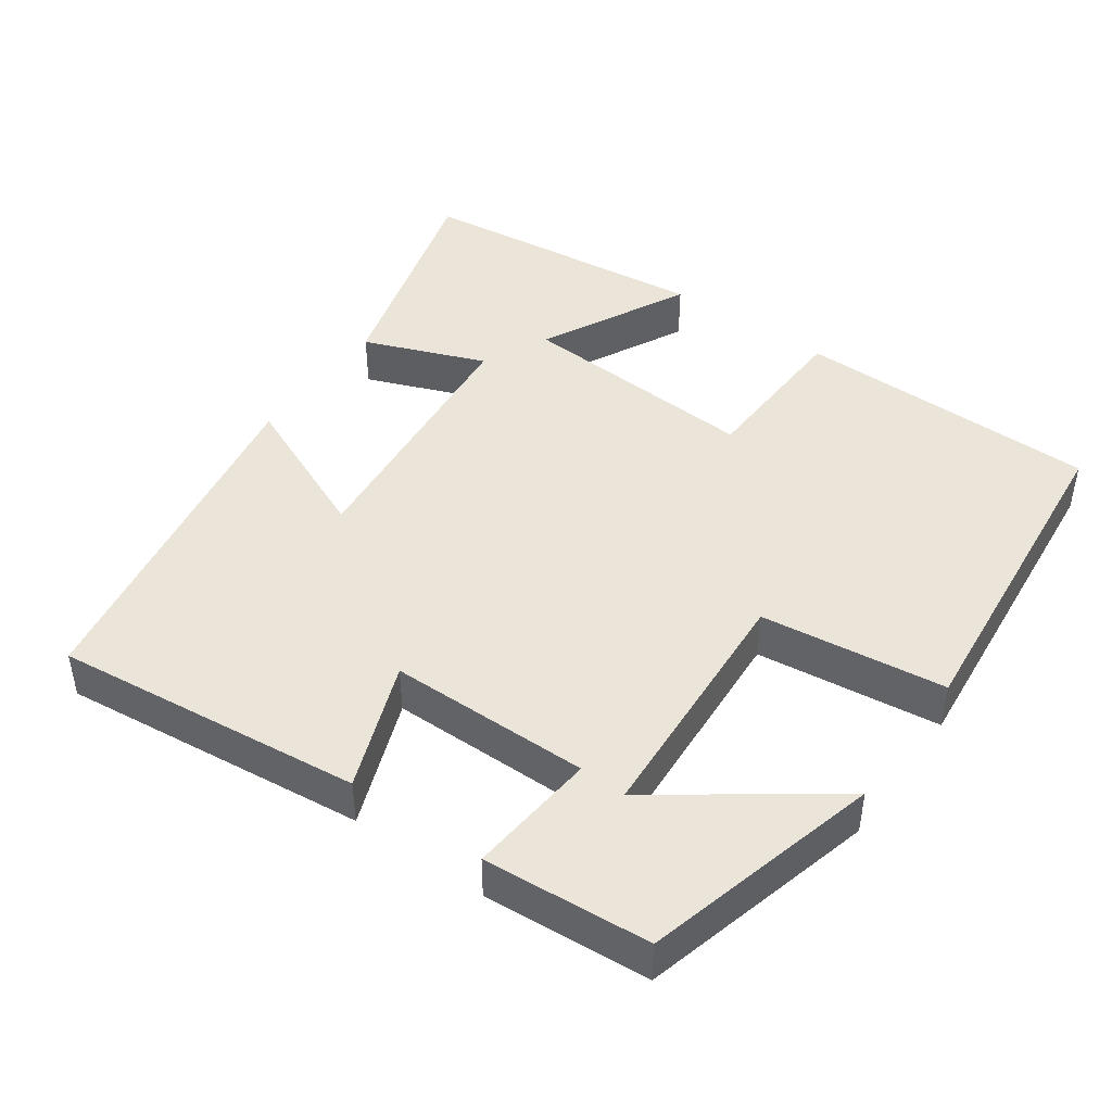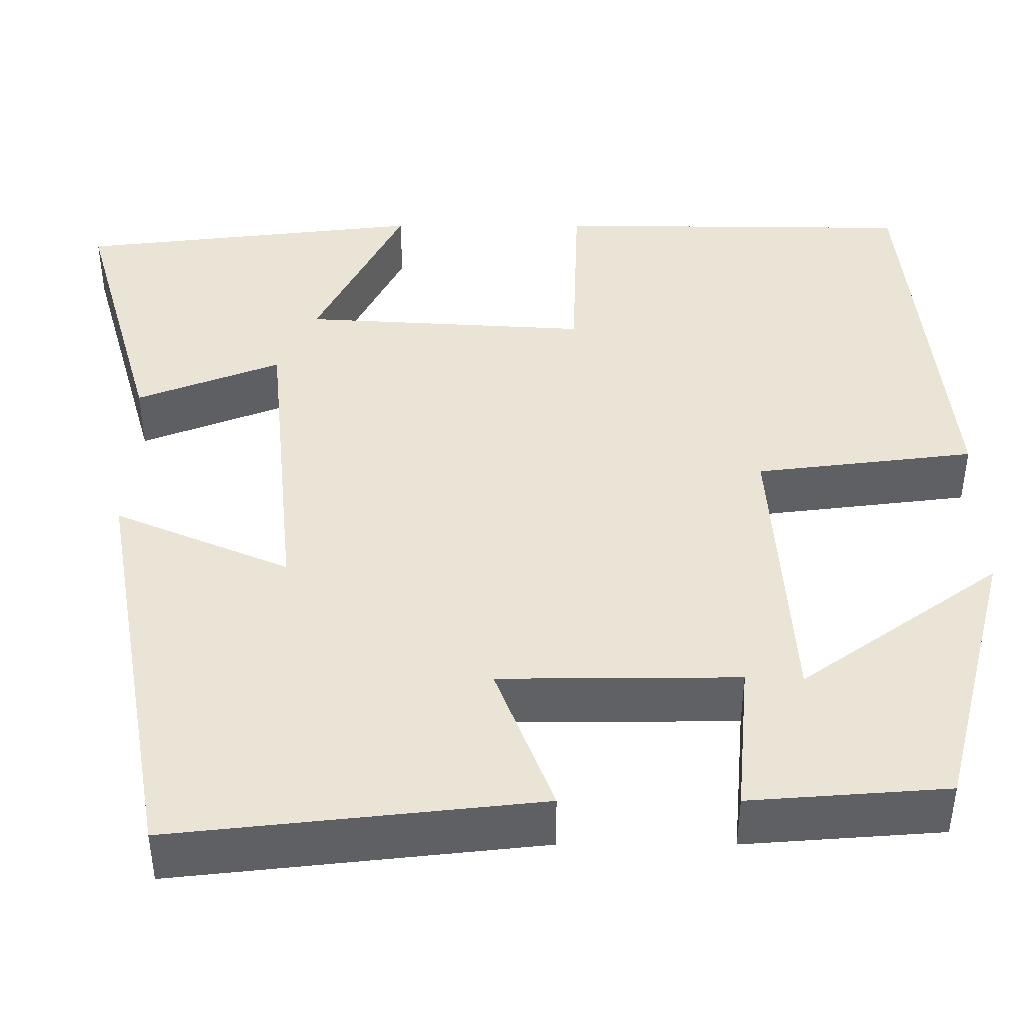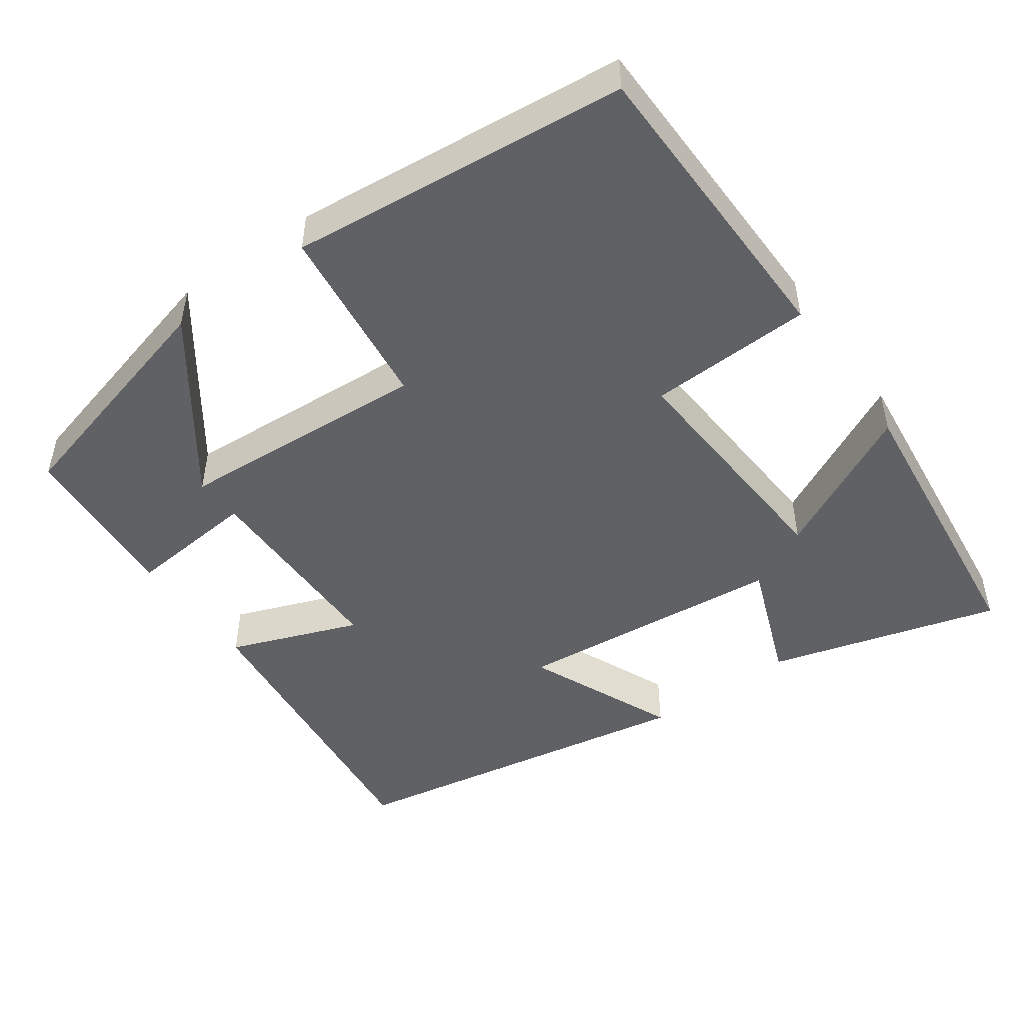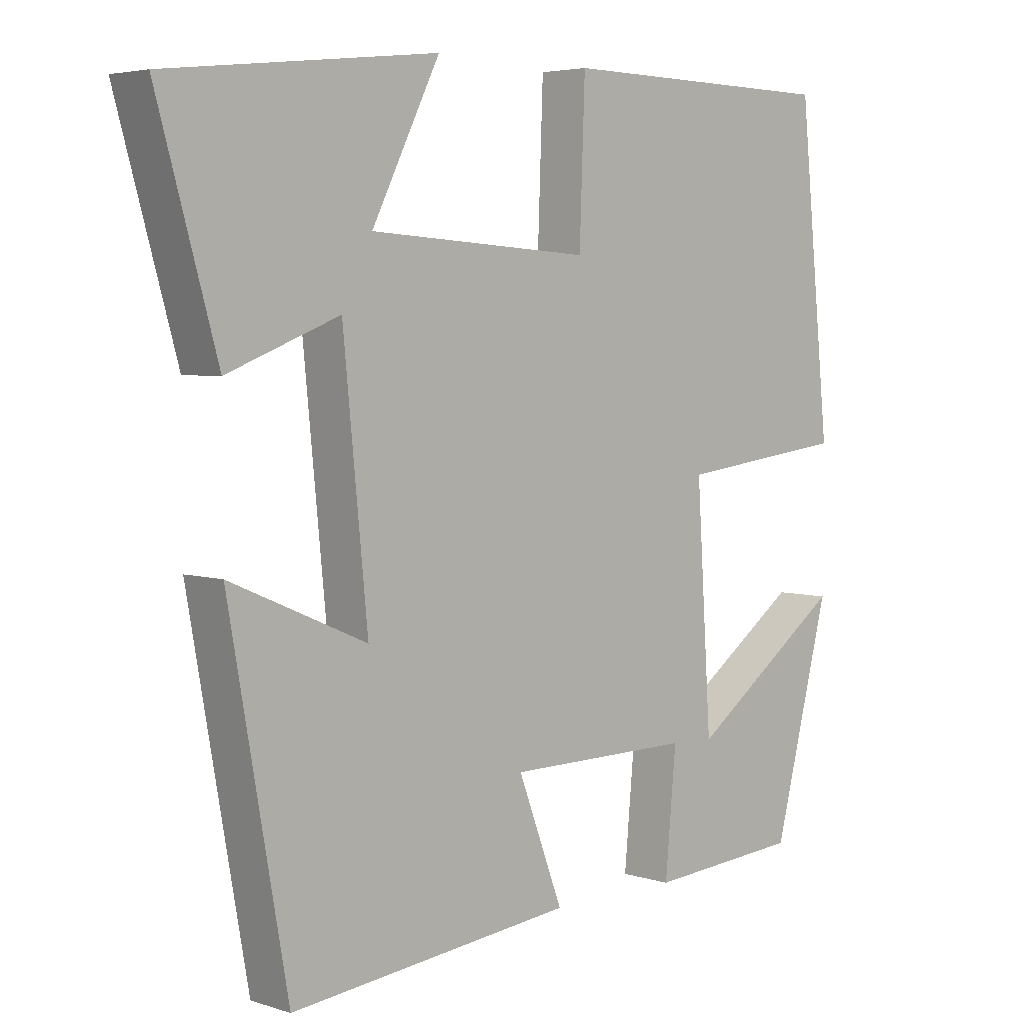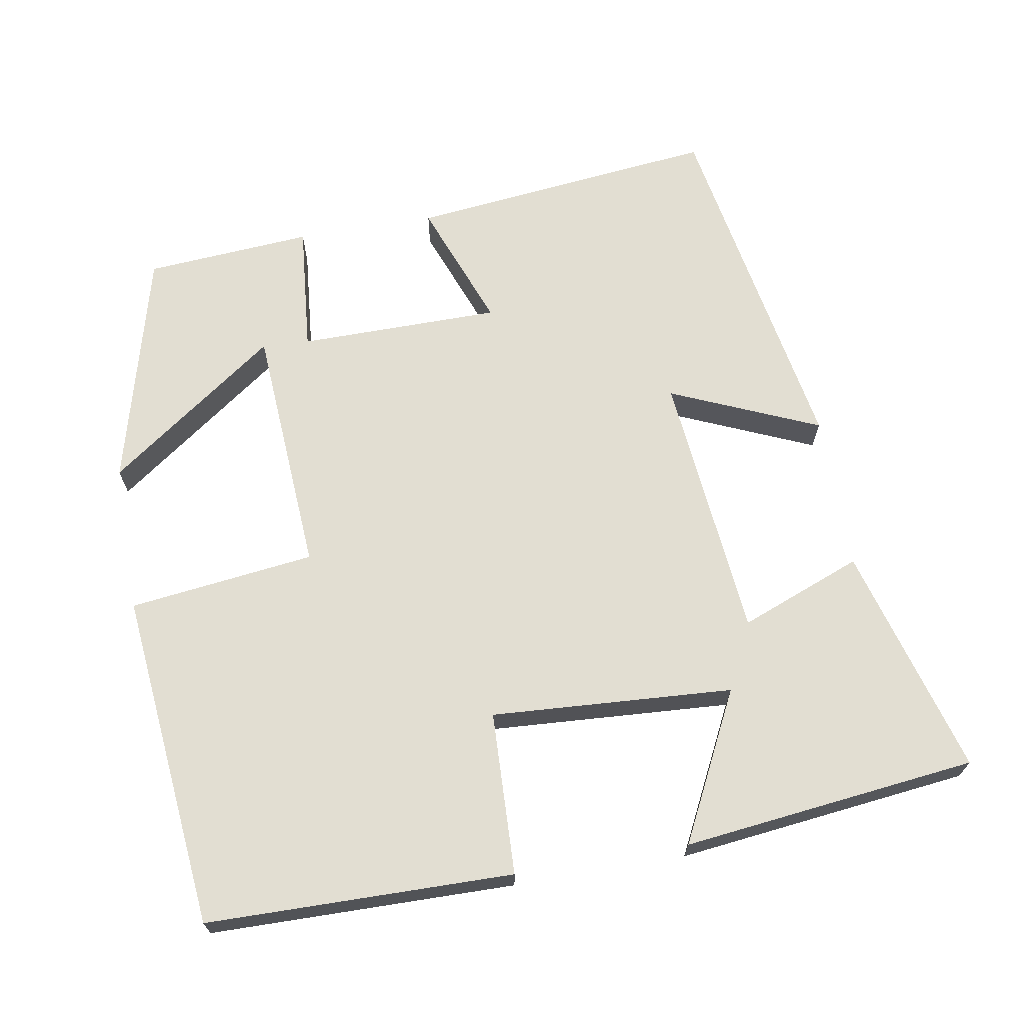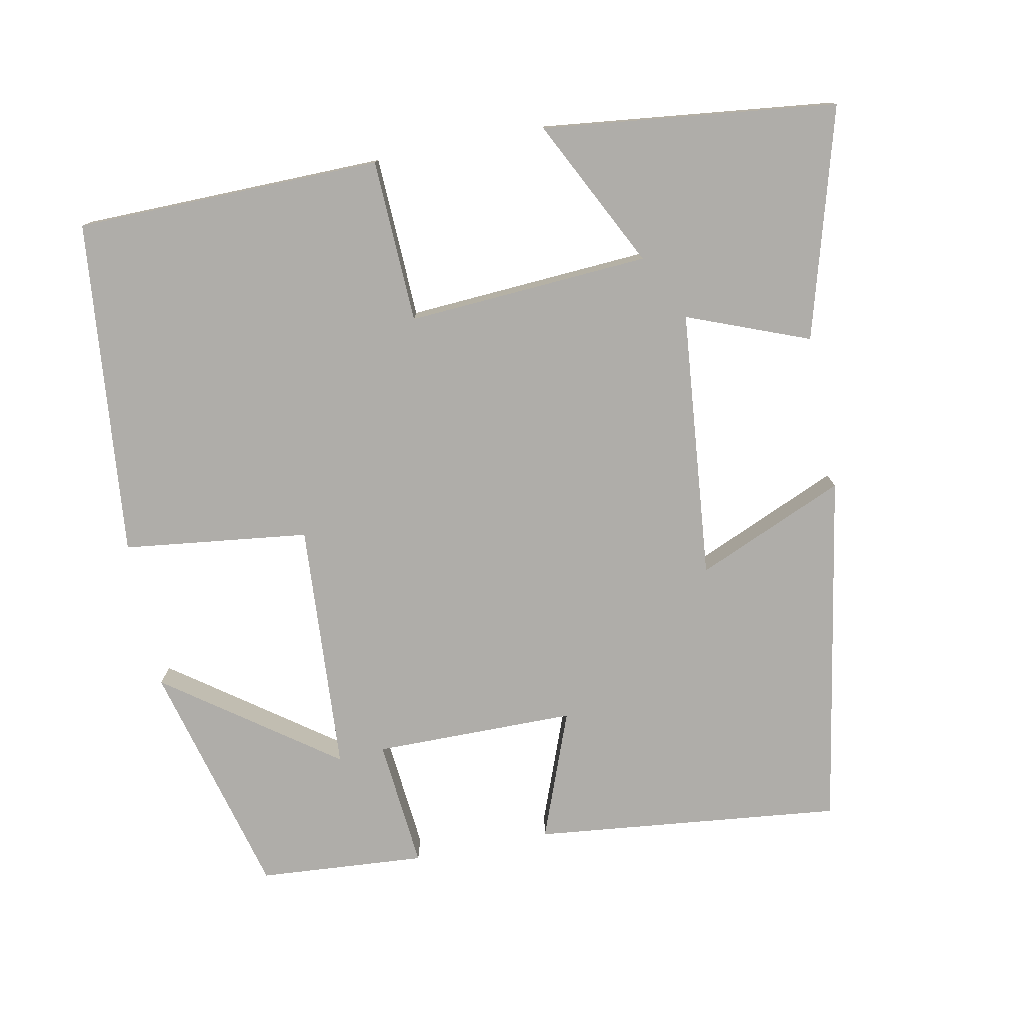
<metadata>
{"format":"obj","ext":"obj","renderer":"f3d","projection":"perspective","resolution":1024,"background":"white","views":[{"elev":44.8,"azim":-144.5,"up":"+Y"},{"elev":-47.3,"azim":180.0,"up":"+Z"},{"elev":-48.2,"azim":-54.3,"up":"+Y"},{"elev":4.4,"azim":135.6,"up":"+Z"},{"elev":67.9,"azim":-9.7,"up":"+Y"},{"elev":-77.4,"azim":11.3,"up":"+Y"}]}
</metadata>
<code>
v -0.454 0.07 0.495
v -0.042 0.07 0.5
v -0.034 0.07 0.28
v 0.292 0.07 0.3
v 0.192 0.07 0.5
v 0.588 0.07 0.454
v 0.5 0.07 0.145
v 0.336 0.07 0.209
v 0.3 0.07 -0.153
v 0.5 0.07 -0.067
v 0.414 0.07 -0.546
v -0.002 0.07 -0.5
v 0.064 0.07 -0.327
v -0.208 0.07 -0.325
v -0.192 0.07 -0.5
v -0.417 0.07 -0.483
v -0.5 0.07 -0.163
v -0.272 0.07 -0.328
v -0.25 0.07 0.01
v -0.5 0.07 0.041
v -0.454 0 0.495
v -0.042 0 0.5
v -0.034 0 0.28
v 0.292 0 0.3
v 0.192 0 0.5
v 0.588 0 0.454
v 0.5 0 0.145
v 0.336 0 0.209
v 0.3 0 -0.153
v 0.5 0 -0.067
v 0.414 0 -0.546
v -0.002 0 -0.5
v 0.064 0 -0.327
v -0.208 0 -0.325
v -0.192 0 -0.5
v -0.417 0 -0.483
v -0.5 0 -0.163
v -0.272 0 -0.328
v -0.25 0 0.01
v -0.5 0 0.041
f 1 2 3
f 20 1 3
f 19 20 3
f 18 19 3 4
f 15 16 17 18
f 14 15 18
f 14 18 4
f 13 14 4
f 11 12 13
f 10 11 13
f 9 10 13
f 8 9 13 4
f 7 8 4
f 4 5 6 7
f 23 22 21
f 23 21 40
f 23 40 39
f 24 23 39 38
f 38 37 36 35
f 38 35 34
f 24 38 34
f 24 34 33
f 33 32 31
f 33 31 30
f 33 30 29
f 24 33 29 28
f 24 28 27
f 27 26 25 24
f 1 21 22 2
f 2 22 23 3
f 3 23 24 4
f 4 24 25 5
f 5 25 26 6
f 6 26 27 7
f 7 27 28 8
f 8 28 29 9
f 9 29 30 10
f 10 30 31 11
f 11 31 32 12
f 12 32 33 13
f 13 33 34 14
f 14 34 35 15
f 15 35 36 16
f 16 36 37 17
f 17 37 38 18
f 18 38 39 19
f 19 39 40 20
f 20 40 21 1

</code>
